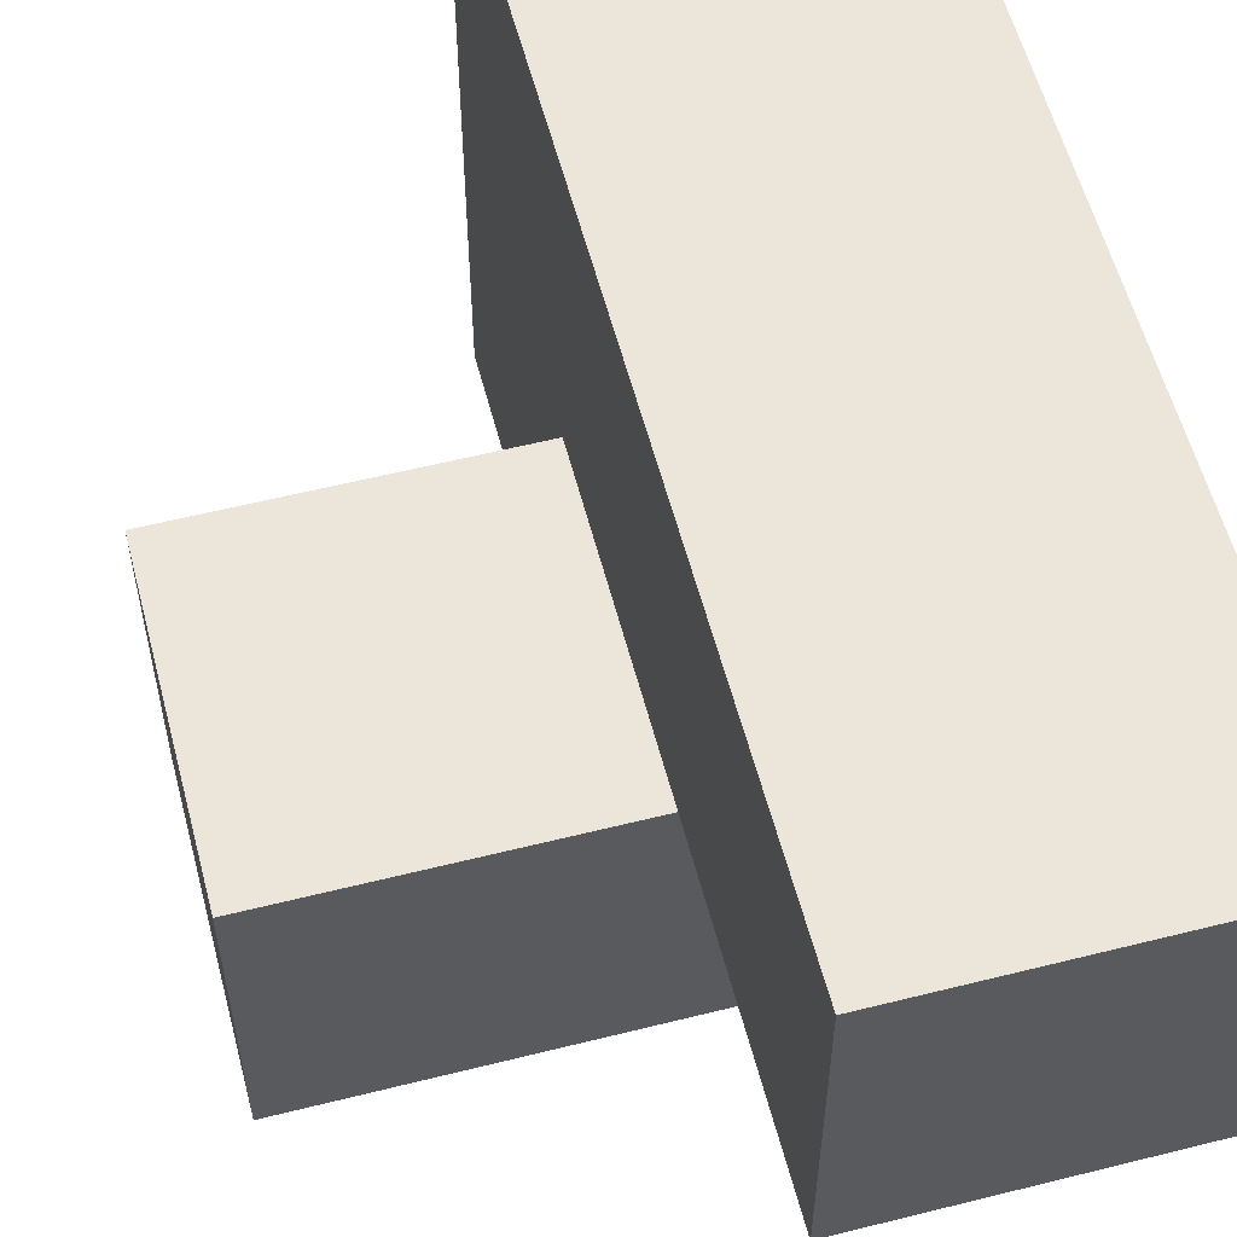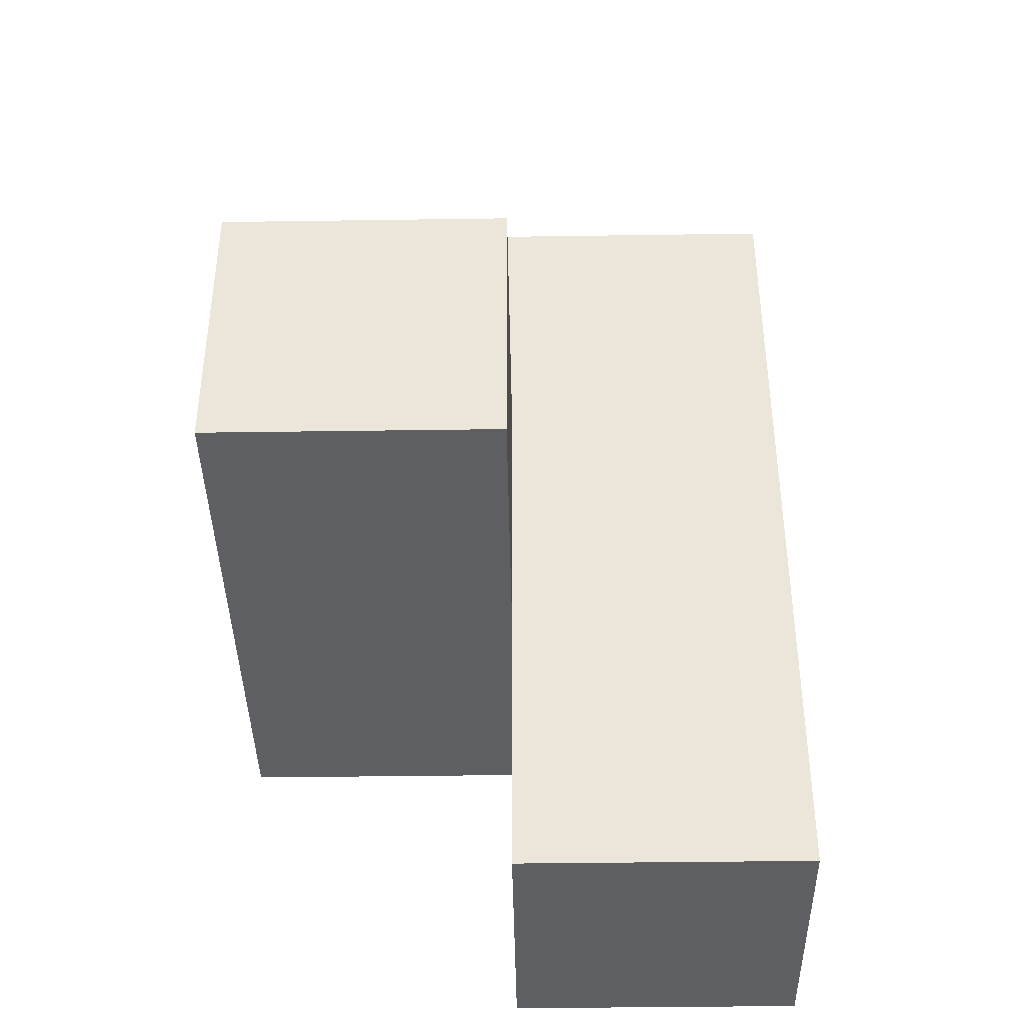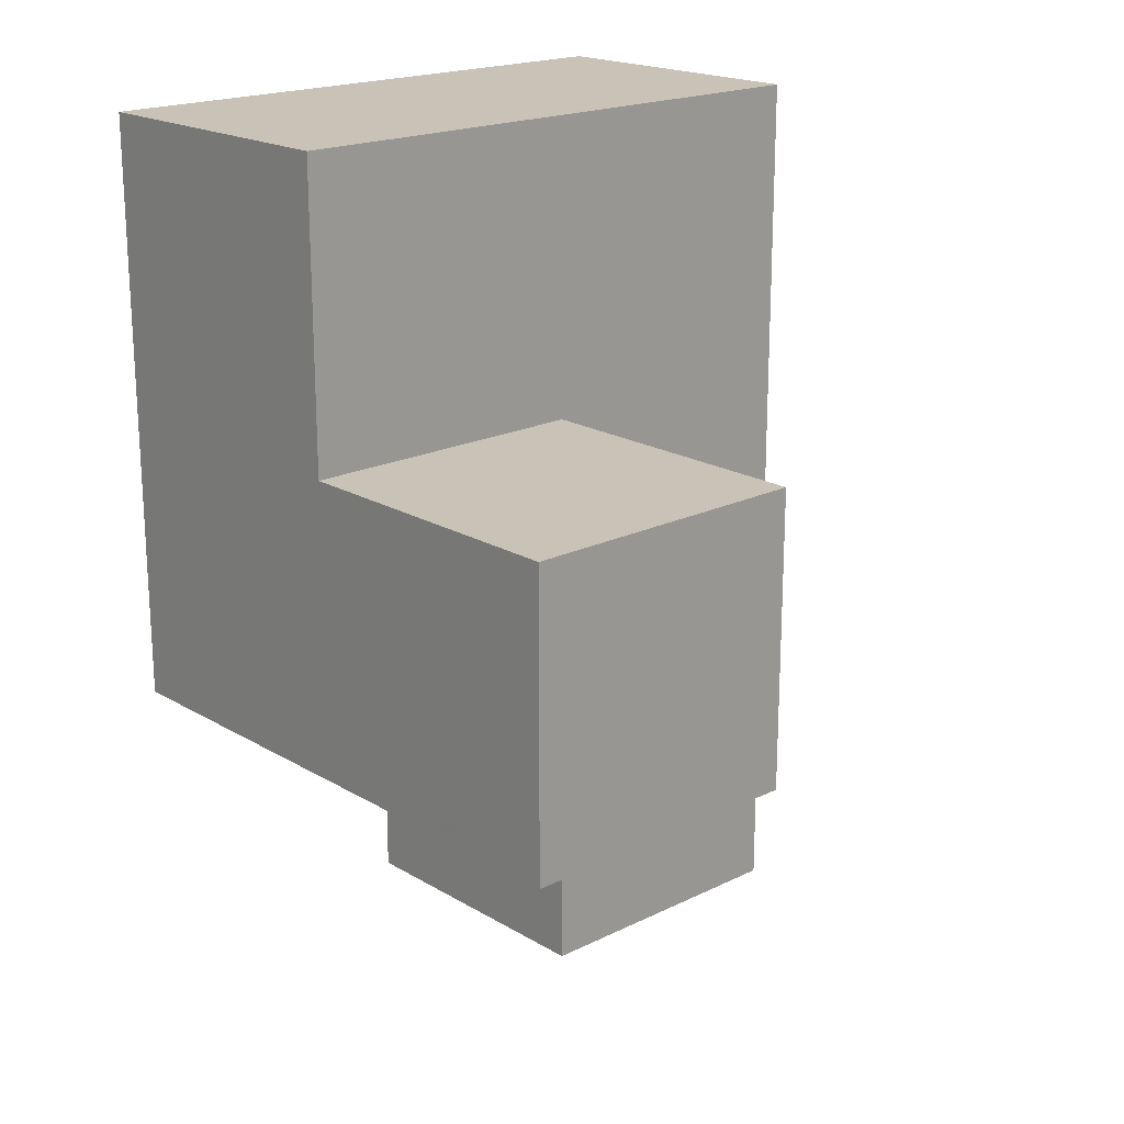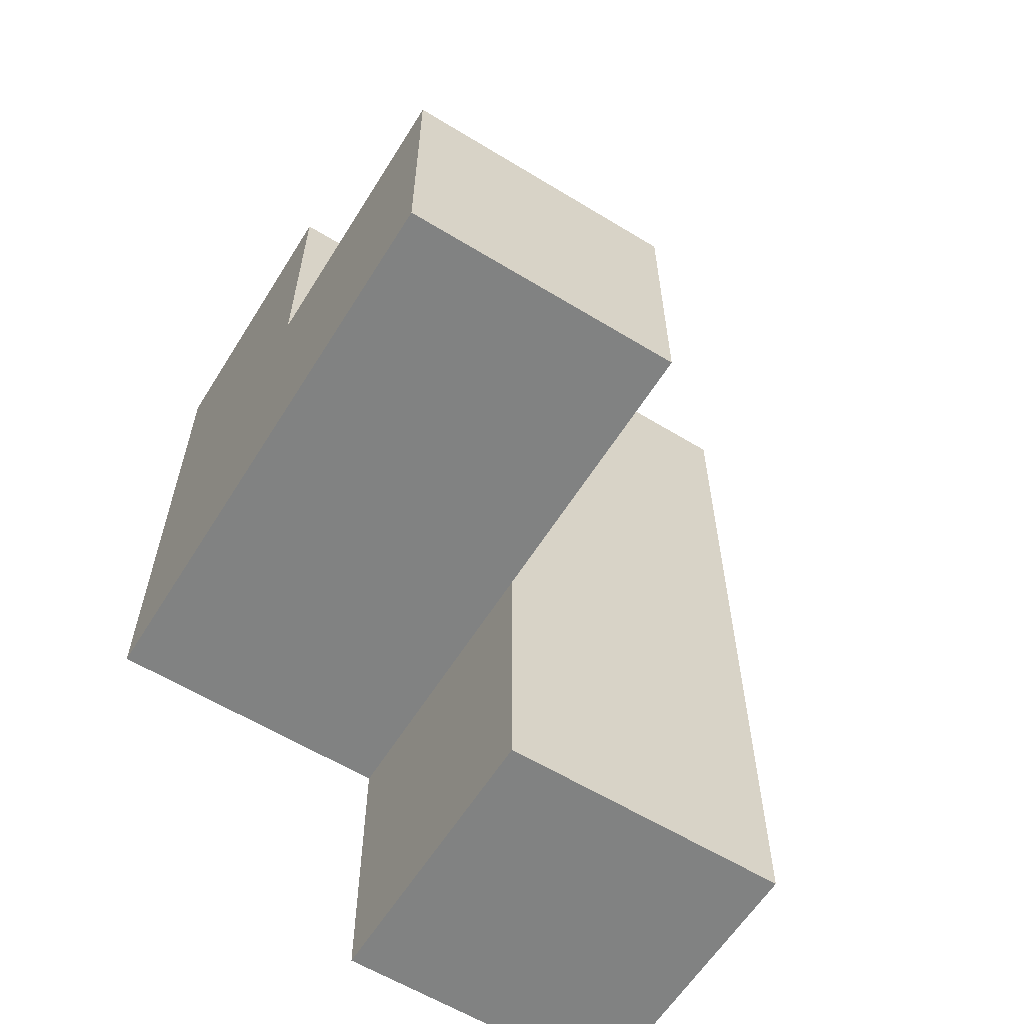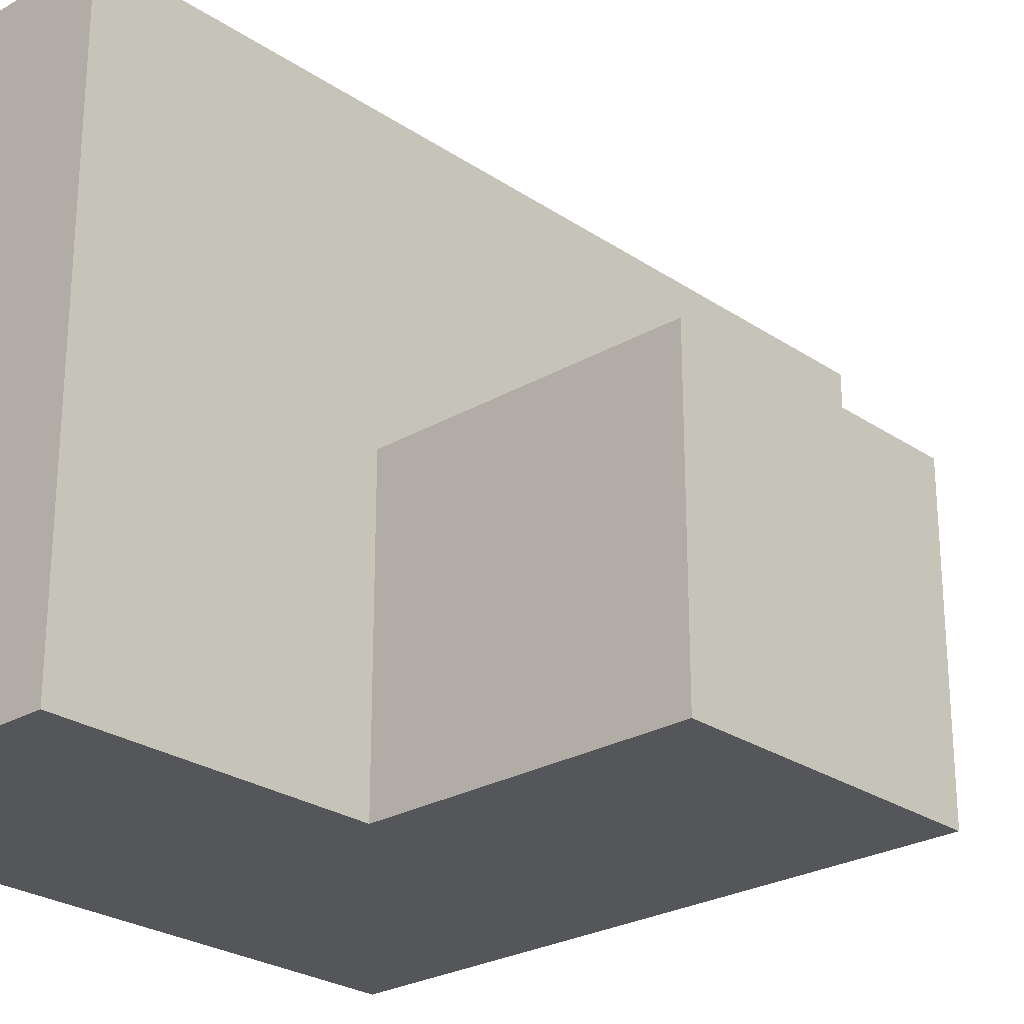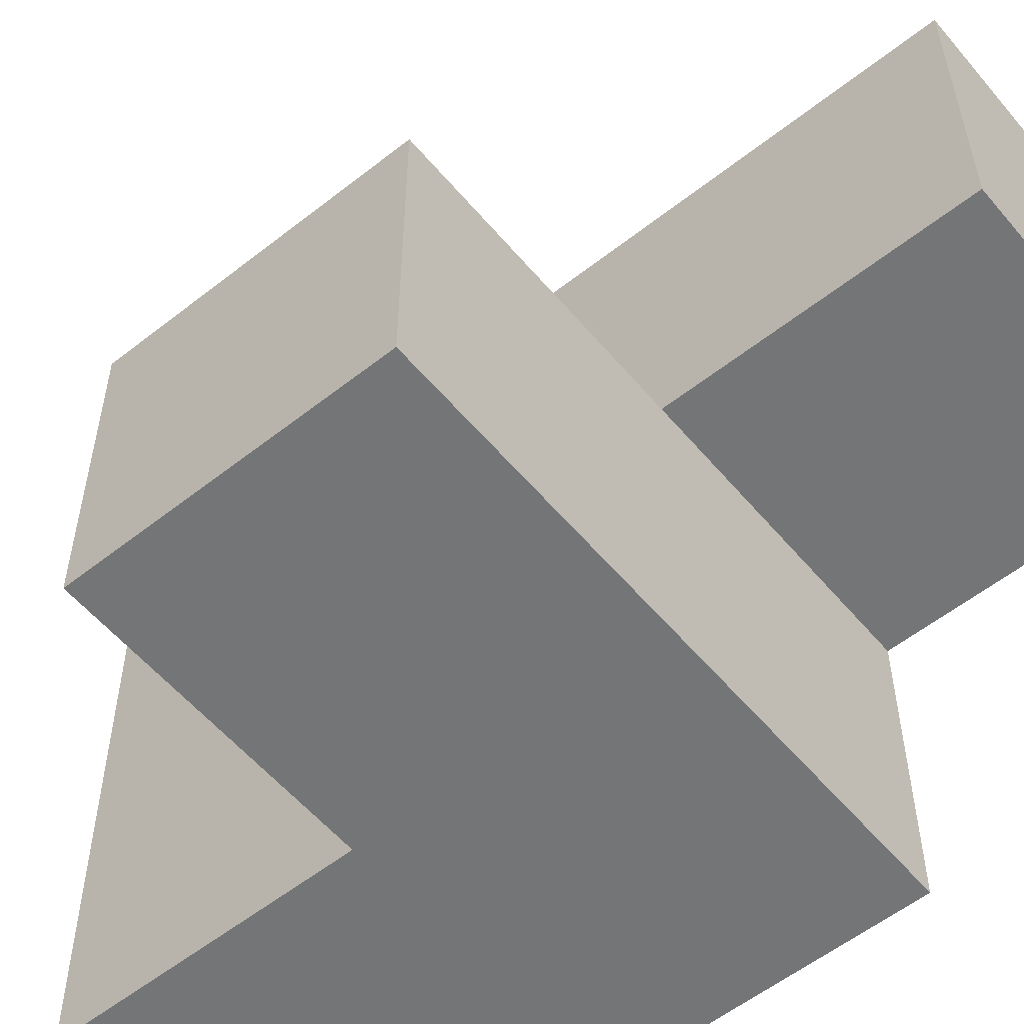
<metadata>
{"format":"obj","ext":"obj","renderer":"f3d","projection":"perspective","resolution":1024,"background":"white","views":[{"elev":57.6,"azim":-14.6,"up":"+Z"},{"elev":-40.3,"azim":-89.0,"up":"+Y"},{"elev":19.5,"azim":-132.4,"up":"+Y"},{"elev":-60.6,"azim":-121.9,"up":"+Y"},{"elev":-25.6,"azim":-137.1,"up":"+Z"},{"elev":-56.5,"azim":-50.5,"up":"+Z"}]}
</metadata>
<code>
v 2.003 2.006 1.99
v 2.993 2.006 1
v 2.993 3.986 1
v 2.993 1.016 1.99
v 1.013 2.996 0.01
v 2.993 2.996 1.99
v 2.003 3.986 1.99
v 2.003 2.996 0.01
v 2.003 1.016 1.99
v 2.003 2.006 1
v 2.993 1.016 1
v 2.993 2.006 0.01
v 1.013 2.006 1
v 2.993 2.996 1
v 2.993 3.986 0.01
v 2.003 2.996 1.99
v 2.003 3.986 1
v 2.003 2.006 0.01
v 2.003 1.016 1
v 1.013 2.006 0.01
v 2.993 2.006 1.99
v 1.013 2.996 1
v 2.993 3.986 1.99
v 2.993 2.996 0.01
v 2.003 3.986 0.01
v 2.003 2.996 1
f 12 18 24
f 8 24 18
f 18 12 10
f 2 10 12
f 12 24 2
f 14 2 24
f 24 8 15
f 25 15 8
f 15 25 3
f 17 3 25
f 25 8 17
f 26 17 8
f 24 15 14
f 3 14 15
f 1 21 16
f 6 16 21
f 26 10 16
f 1 16 10
f 2 14 21
f 6 21 14
f 18 20 8
f 5 8 20
f 13 10 22
f 26 22 10
f 20 18 13
f 10 13 18
f 8 5 26
f 22 26 5
f 5 20 22
f 13 22 20
f 11 19 2
f 10 2 19
f 9 4 1
f 21 1 4
f 19 11 9
f 4 9 11
f 10 19 1
f 9 1 19
f 11 2 4
f 21 4 2
f 16 6 7
f 23 7 6
f 3 17 23
f 7 23 17
f 17 26 7
f 16 7 26
f 14 3 6
f 23 6 3

</code>
